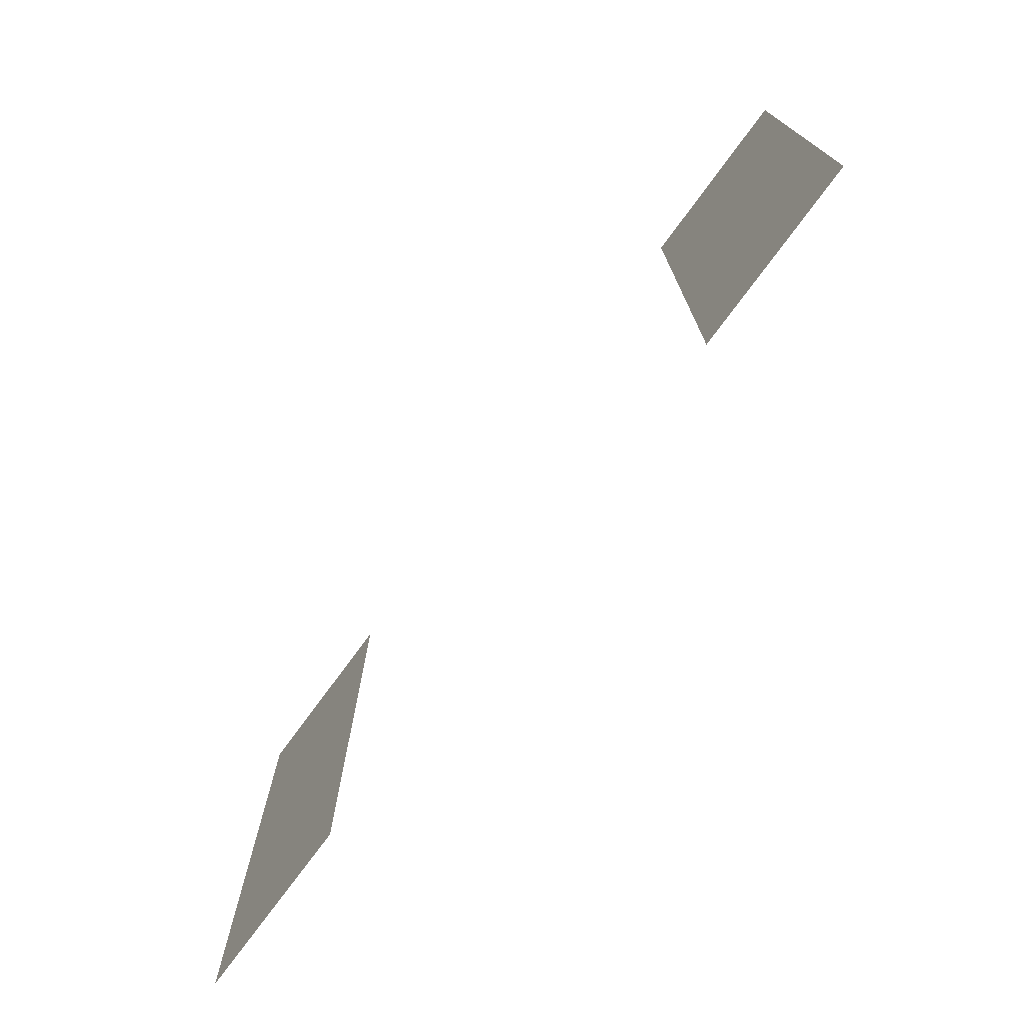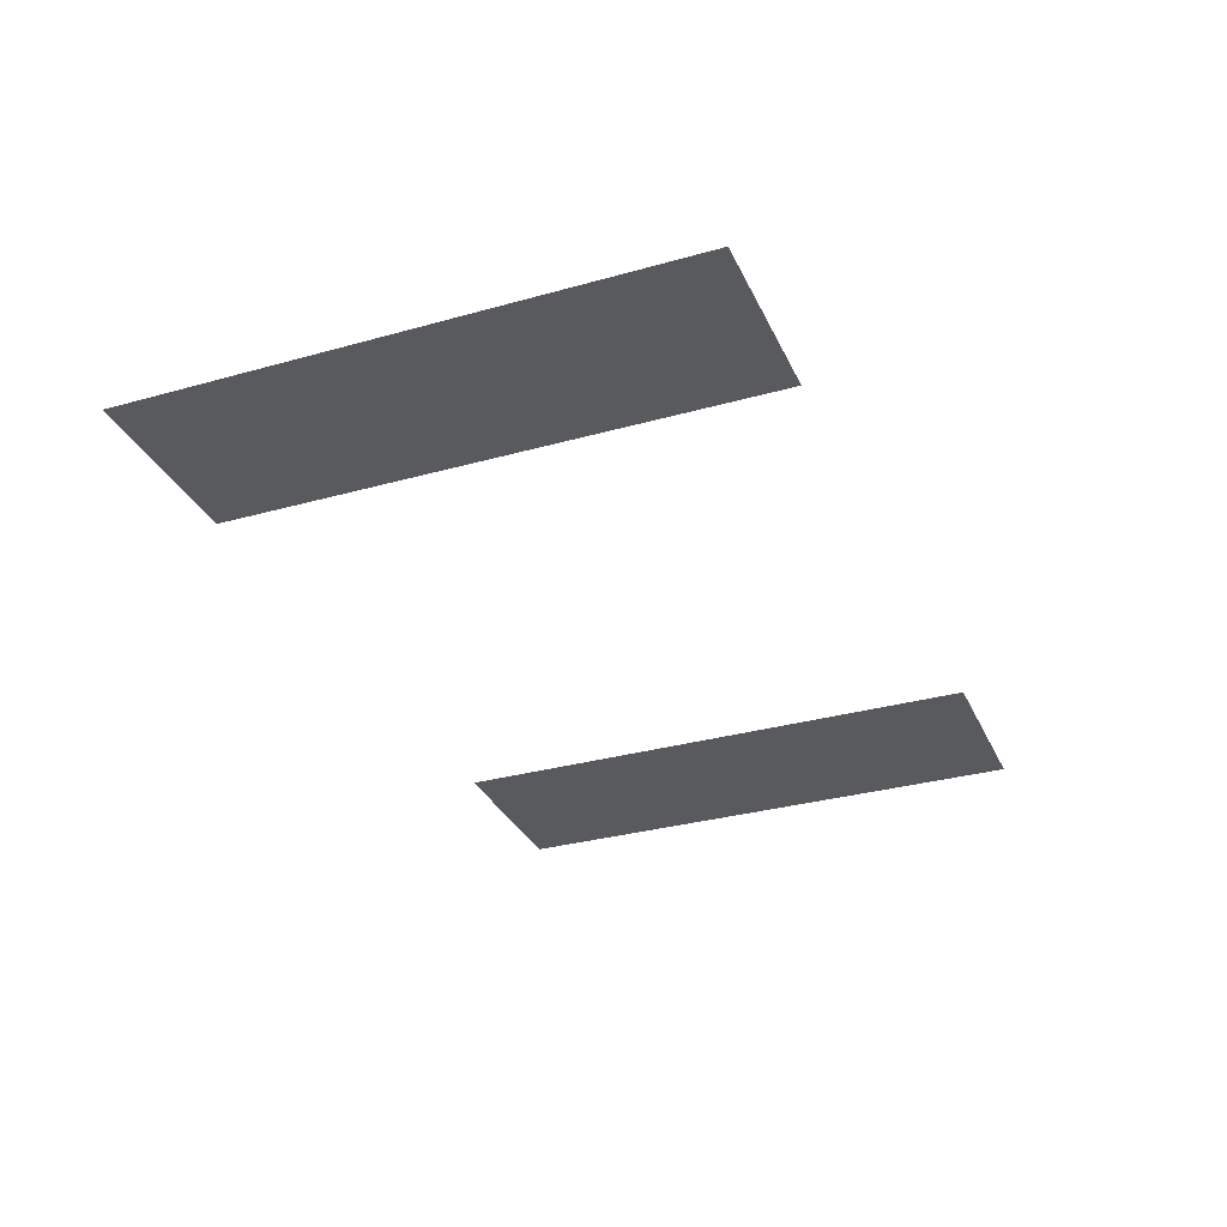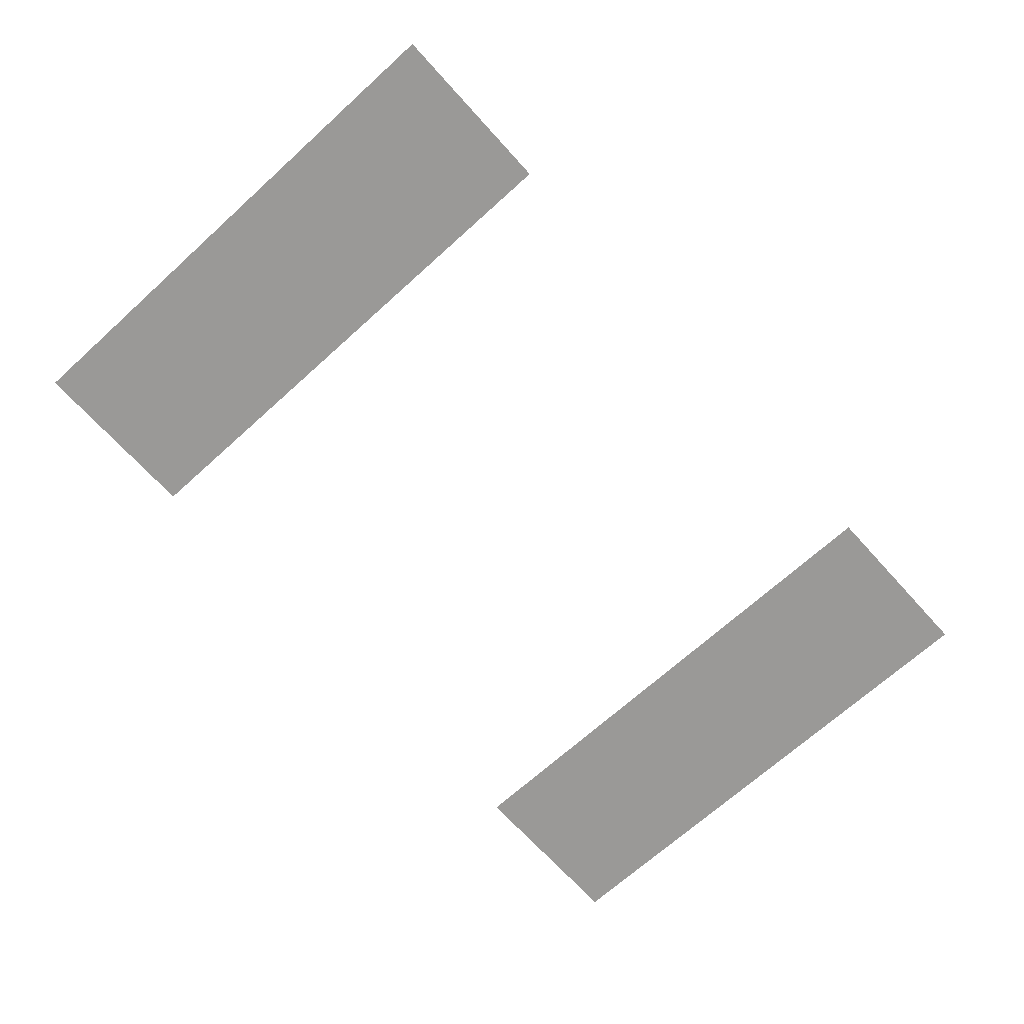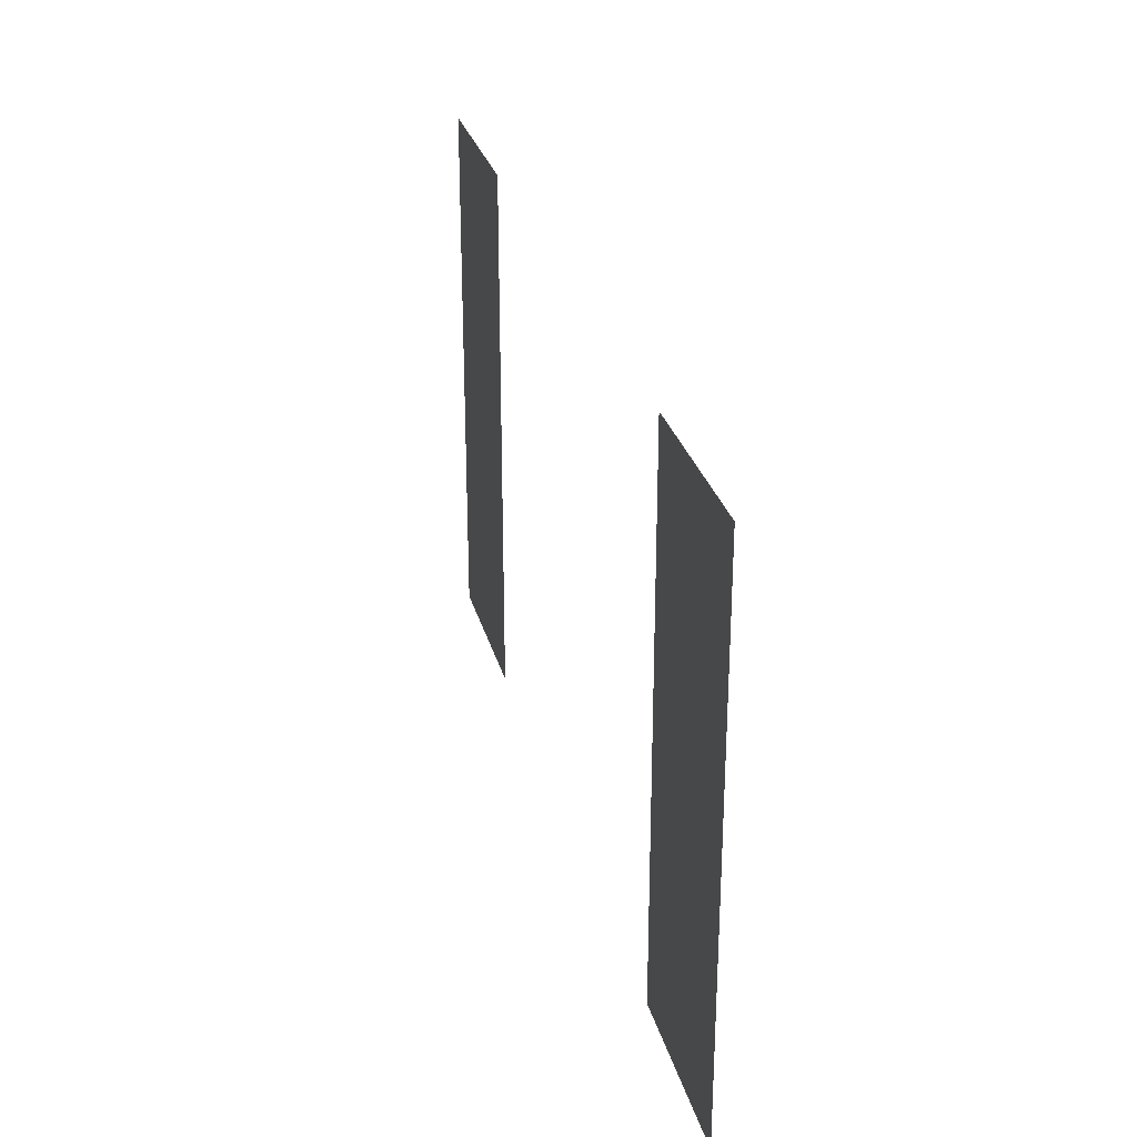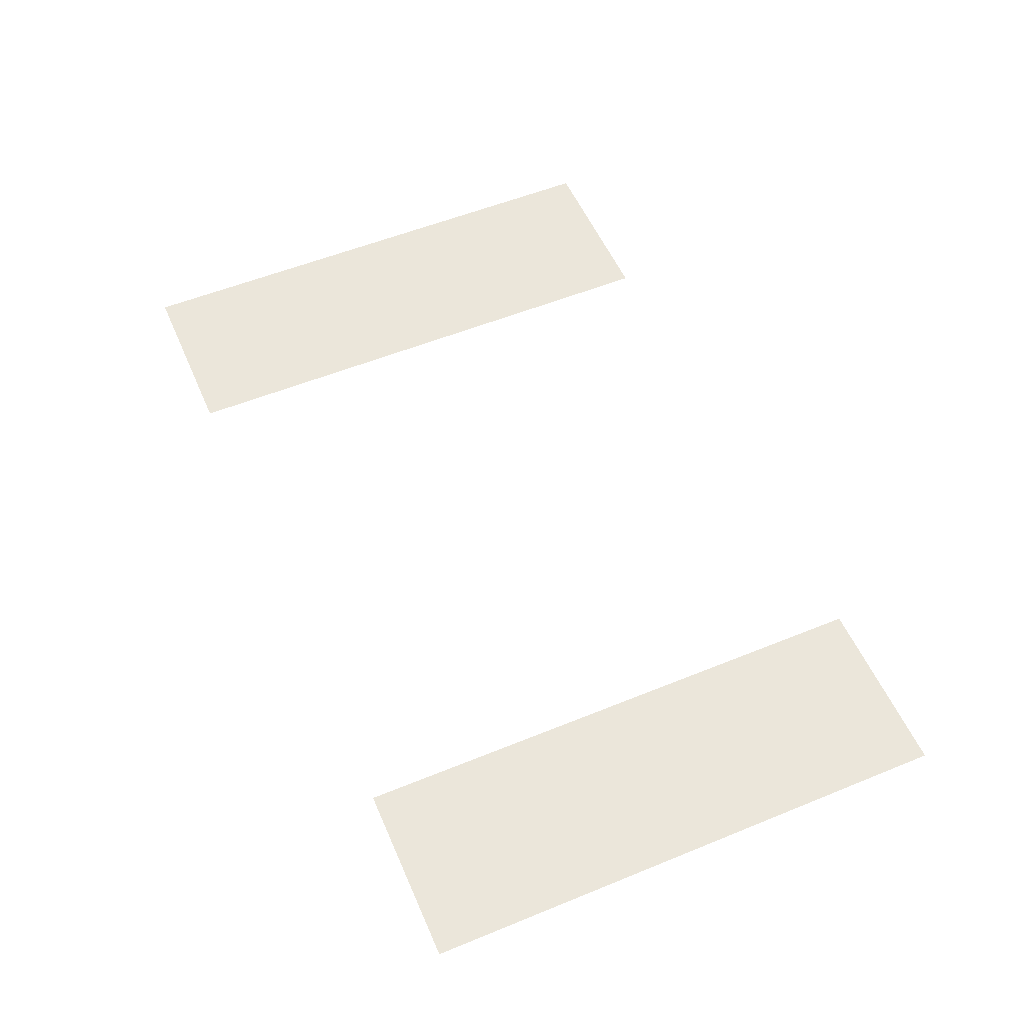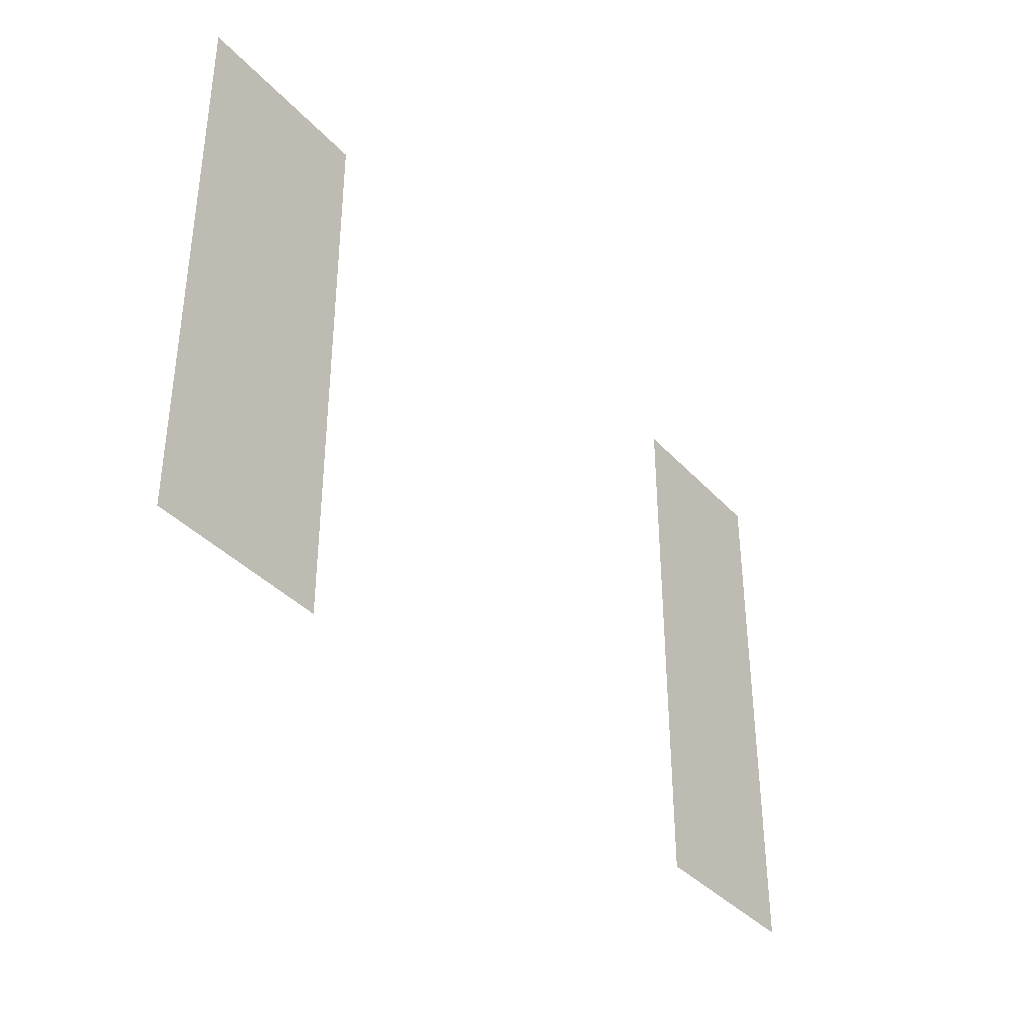
<metadata>
{"format":"obj","ext":"obj","renderer":"f3d","projection":"perspective","resolution":1024,"background":"white","views":[{"elev":-74.4,"azim":-126.2,"up":"+Y"},{"elev":-31.5,"azim":111.7,"up":"+Z"},{"elev":-69.0,"azim":132.2,"up":"+Z"},{"elev":28.3,"azim":76.0,"up":"+Y"},{"elev":55.0,"azim":-113.3,"up":"+Z"},{"elev":-37.4,"azim":-53.4,"up":"+Y"}]}
</metadata>
<code>
v -80 -16 0
v -96 -16 0
v -96 0 0
v -80 0 0
v -144 -16 0
v -160 -16 0
v -160 0 0
v -144 0 0
v -80 -32 0
v -96 -32 0
v -96 -16 0
v -80 -16 0
v -144 -32 0
v -160 -32 0
v -160 -16 0
v -144 -16 0
v -80 -48 0
v -96 -48 0
v -96 -32 0
v -80 -32 0
v -144 -48 0
v -160 -48 0
v -160 -32 0
v -144 -32 0
g Map1_mesh_0342
f 1 2 3 4
f 5 6 7 8
f 9 10 11 12
f 13 14 15 16
f 17 18 19 20
f 21 22 23 24

</code>
